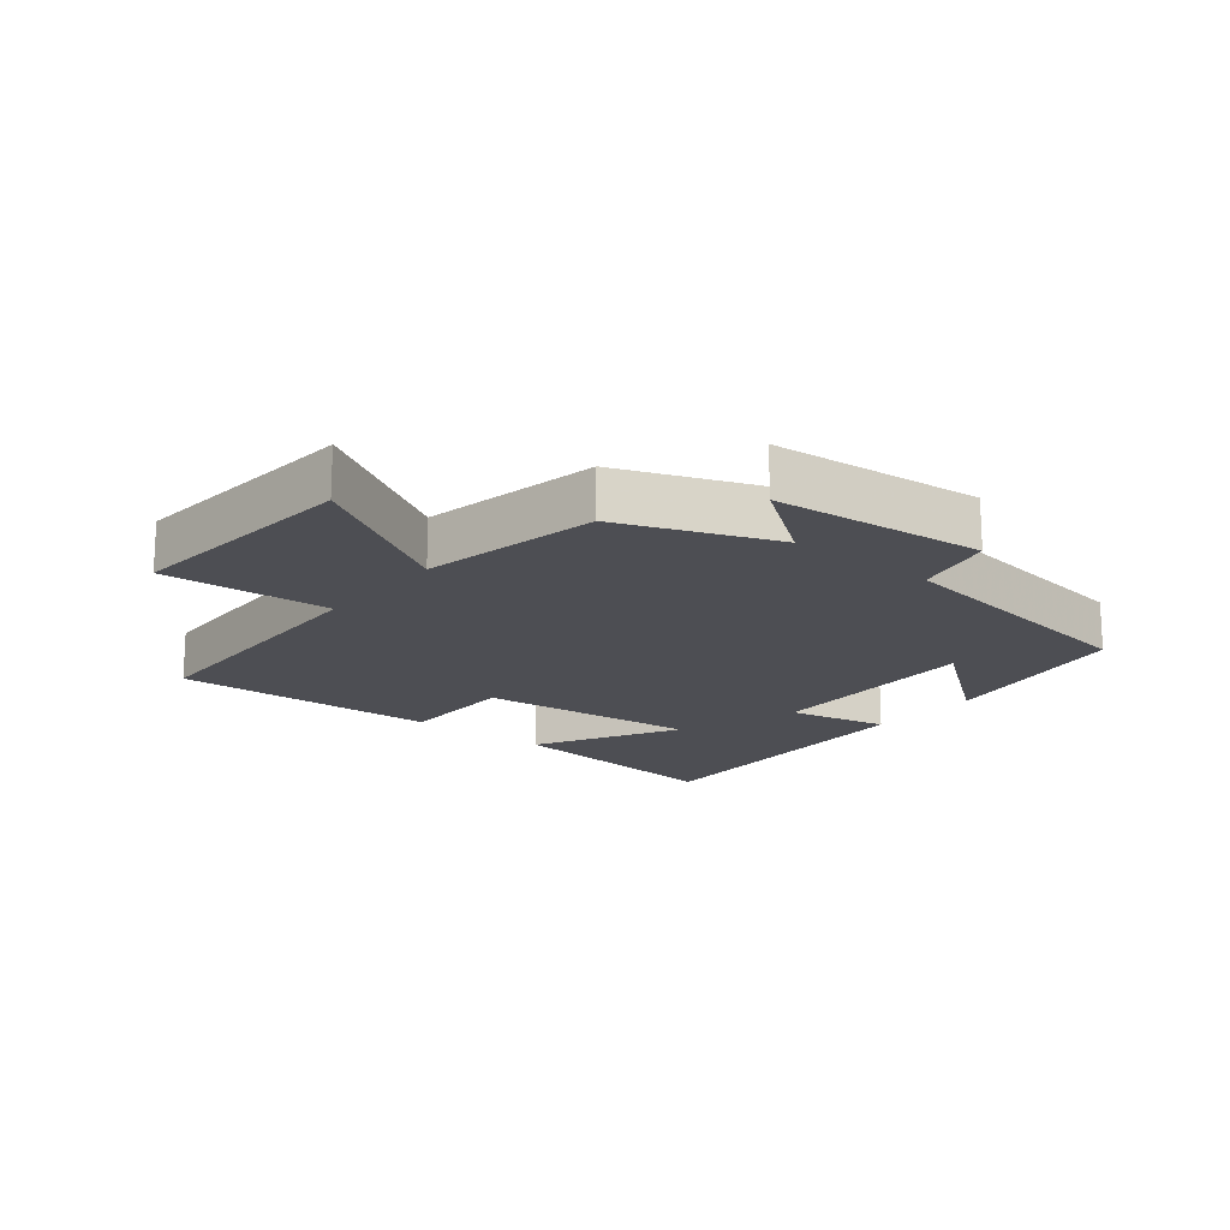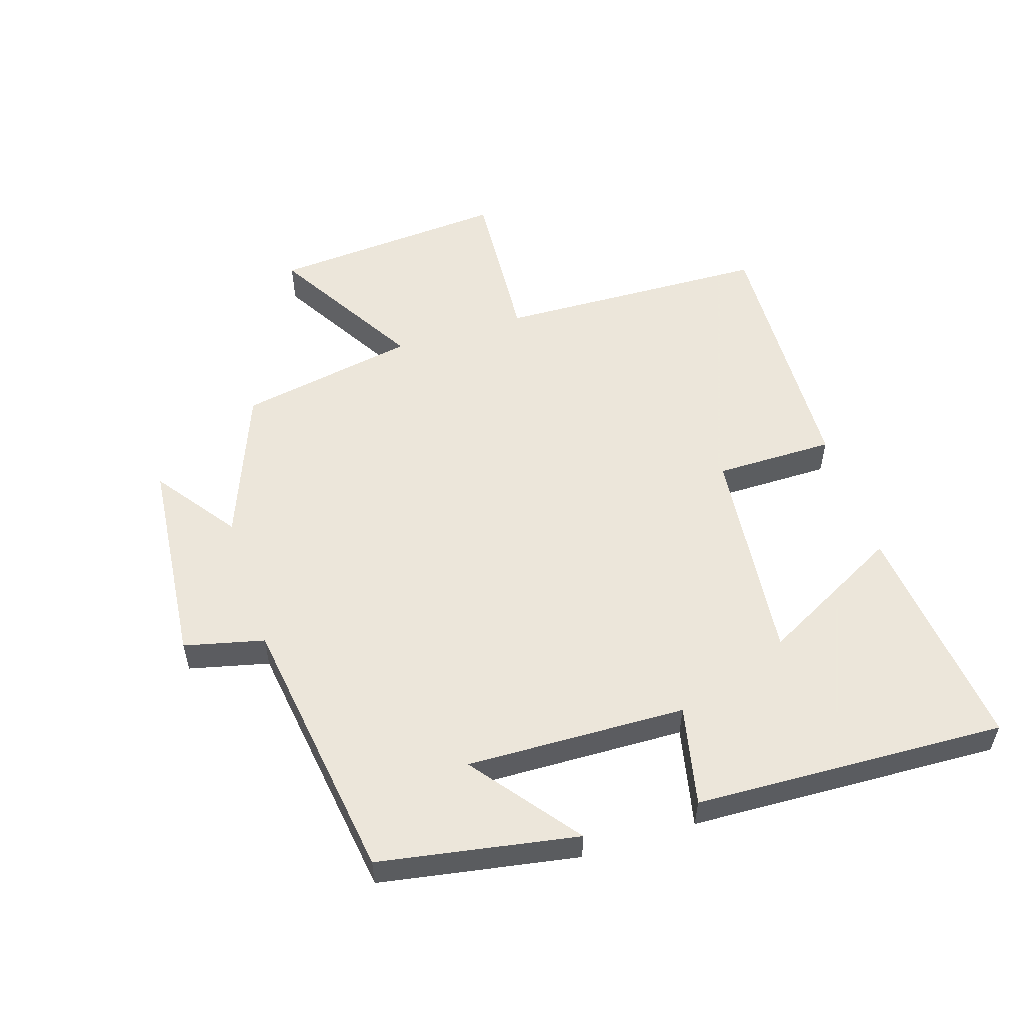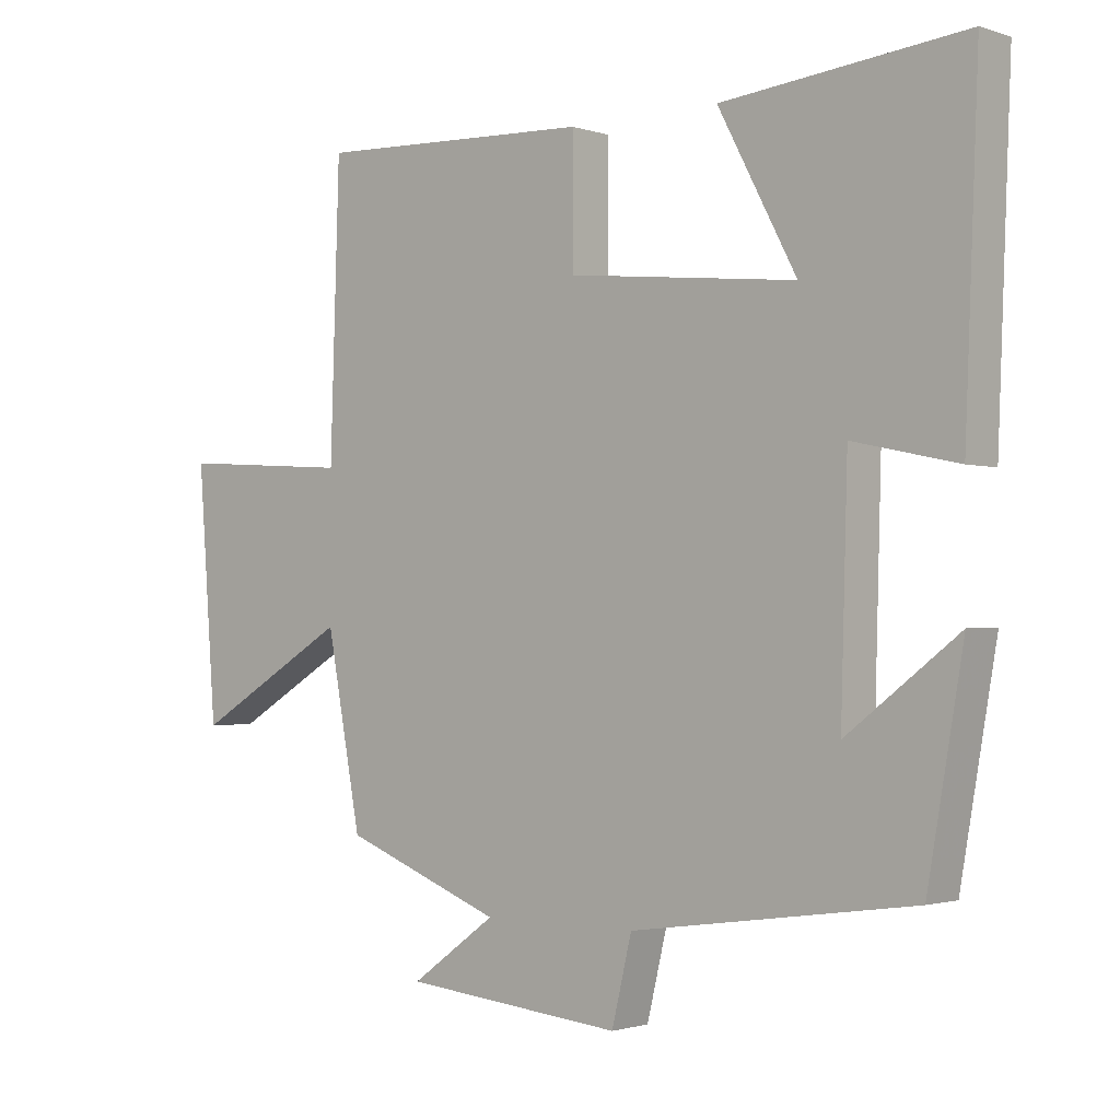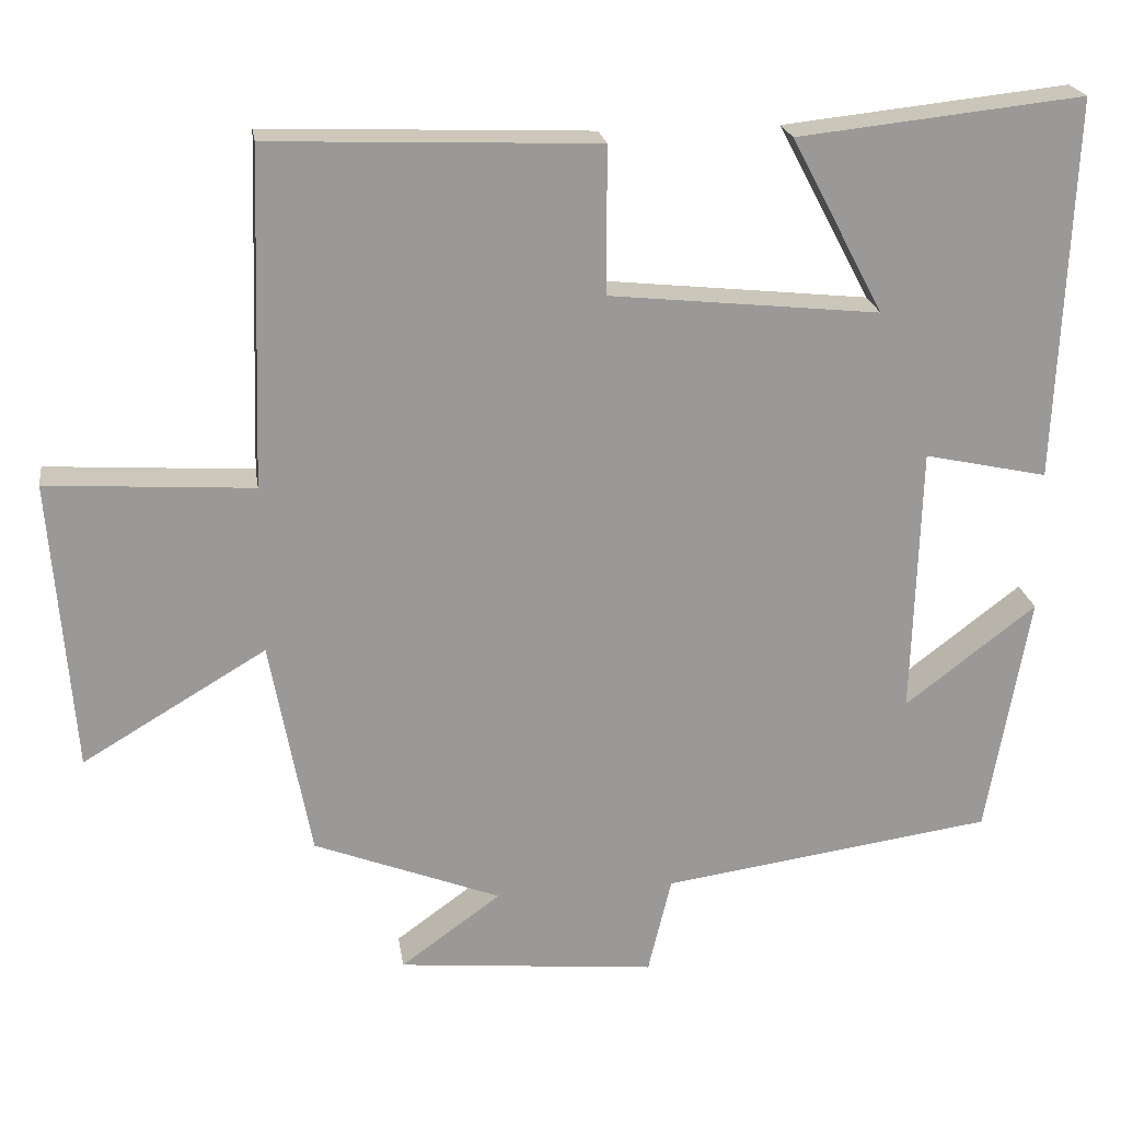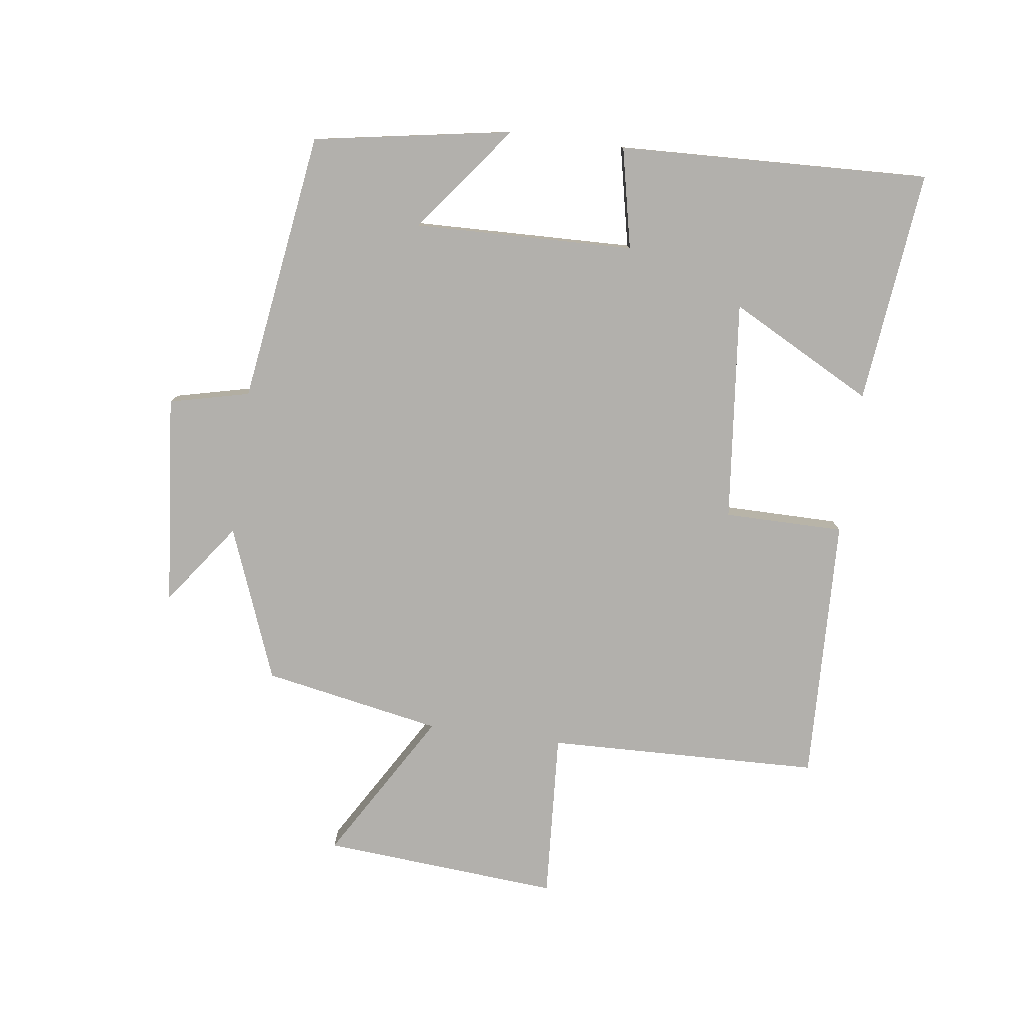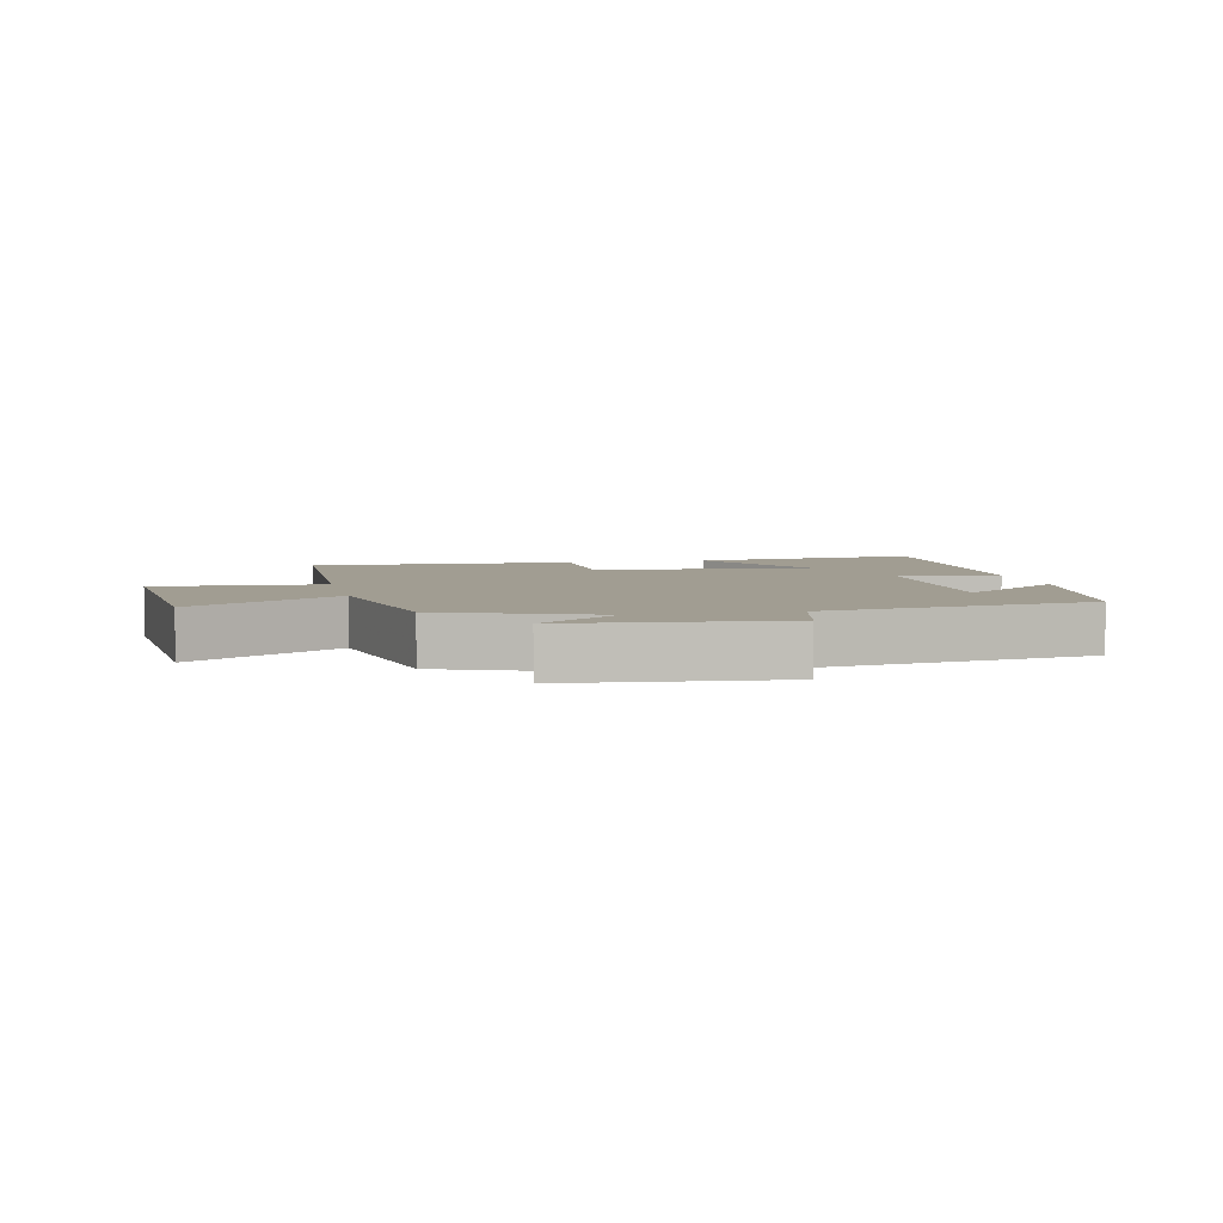
<metadata>
{"format":"obj","ext":"obj","renderer":"f3d","projection":"perspective","resolution":1024,"background":"white","views":[{"elev":-17.4,"azim":140.7,"up":"+Y"},{"elev":54.2,"azim":-107.7,"up":"+Y"},{"elev":-1.5,"azim":-139.6,"up":"+Z"},{"elev":21.5,"azim":171.5,"up":"+Z"},{"elev":-78.8,"azim":-97.8,"up":"+Y"},{"elev":4.8,"azim":167.4,"up":"+Y"}]}
</metadata>
<code>
v -0.446 0.07 -0.44
v -0.5 0.07 -0.13
v -0.333 0.07 -0.258
v -0.343 0.07 0.086
v -0.5 0.07 0.052
v -0.52 0.07 0.539
v -0.156 0.07 0.5
v -0.274 0.07 0.277
v 0.07 0.07 0.313
v 0.07 0.07 0.5
v 0.486 0.07 0.516
v 0.5 0.07 0.088
v 0.762 0.07 0.105
v 0.734 0.07 -0.267
v 0.5 0.07 -0.128
v 0.448 0.07 -0.407
v 0.209 0.07 -0.5
v 0.337 0.07 -0.593
v 0.007 0.07 -0.625
v -0.023 0.07 -0.5
v -0.446 0 -0.44
v -0.5 0 -0.13
v -0.333 0 -0.258
v -0.343 0 0.086
v -0.5 0 0.052
v -0.52 0 0.539
v -0.156 0 0.5
v -0.274 0 0.277
v 0.07 0 0.313
v 0.07 0 0.5
v 0.486 0 0.516
v 0.5 0 0.088
v 0.762 0 0.105
v 0.734 0 -0.267
v 0.5 0 -0.128
v 0.448 0 -0.407
v 0.209 0 -0.5
v 0.337 0 -0.593
v 0.007 0 -0.625
v -0.023 0 -0.5
f 17 18 19 20
f 15 16 17 20
f 15 20 1
f 12 13 14 15
f 9 10 11 12
f 8 9 12 15
f 5 6 7 8
f 4 5 8
f 3 4 8 15
f 1 2 3
f 1 3 15
f 40 39 38 37
f 40 37 36 35
f 21 40 35
f 35 34 33 32
f 32 31 30 29
f 35 32 29 28
f 28 27 26 25
f 28 25 24
f 35 28 24 23
f 23 22 21
f 35 23 21
f 1 21 22 2
f 2 22 23 3
f 3 23 24 4
f 4 24 25 5
f 5 25 26 6
f 6 26 27 7
f 7 27 28 8
f 8 28 29 9
f 9 29 30 10
f 10 30 31 11
f 11 31 32 12
f 12 32 33 13
f 13 33 34 14
f 14 34 35 15
f 15 35 36 16
f 16 36 37 17
f 17 37 38 18
f 18 38 39 19
f 19 39 40 20
f 20 40 21 1

</code>
